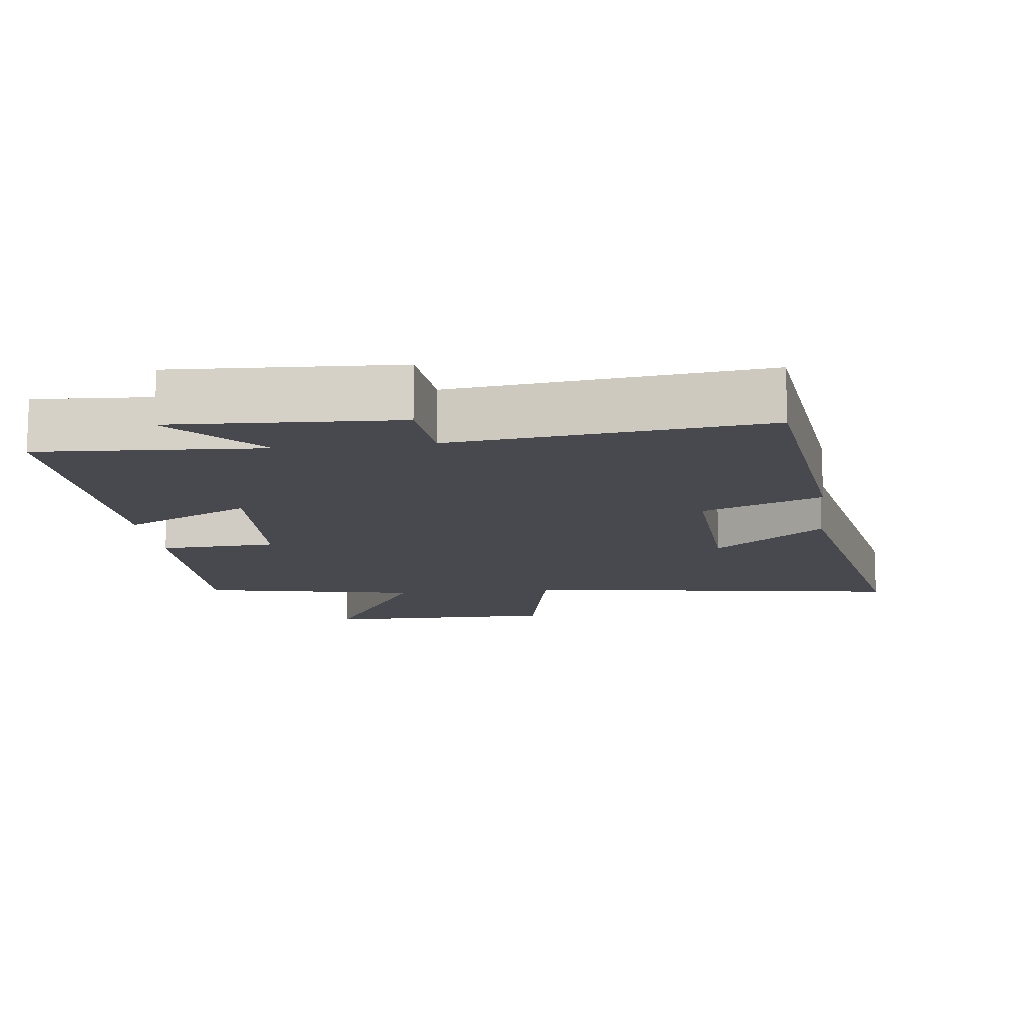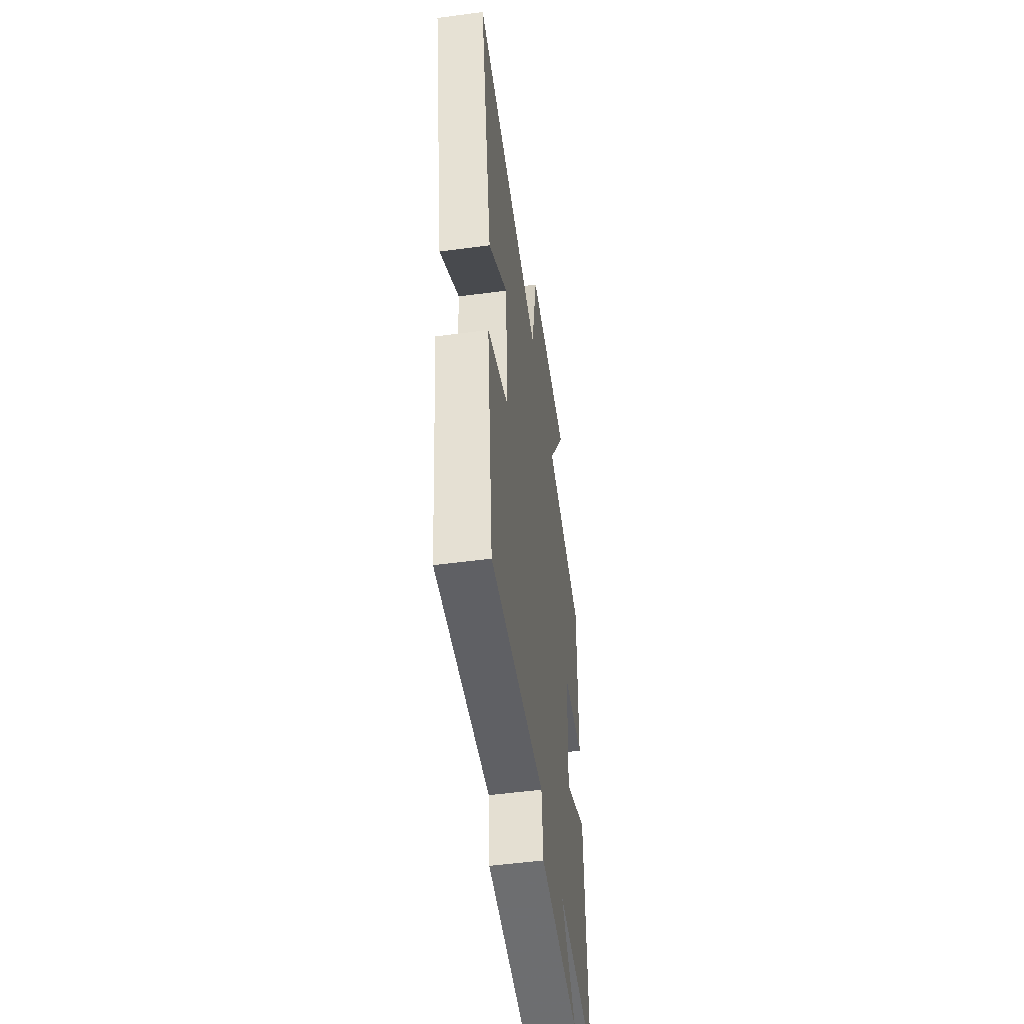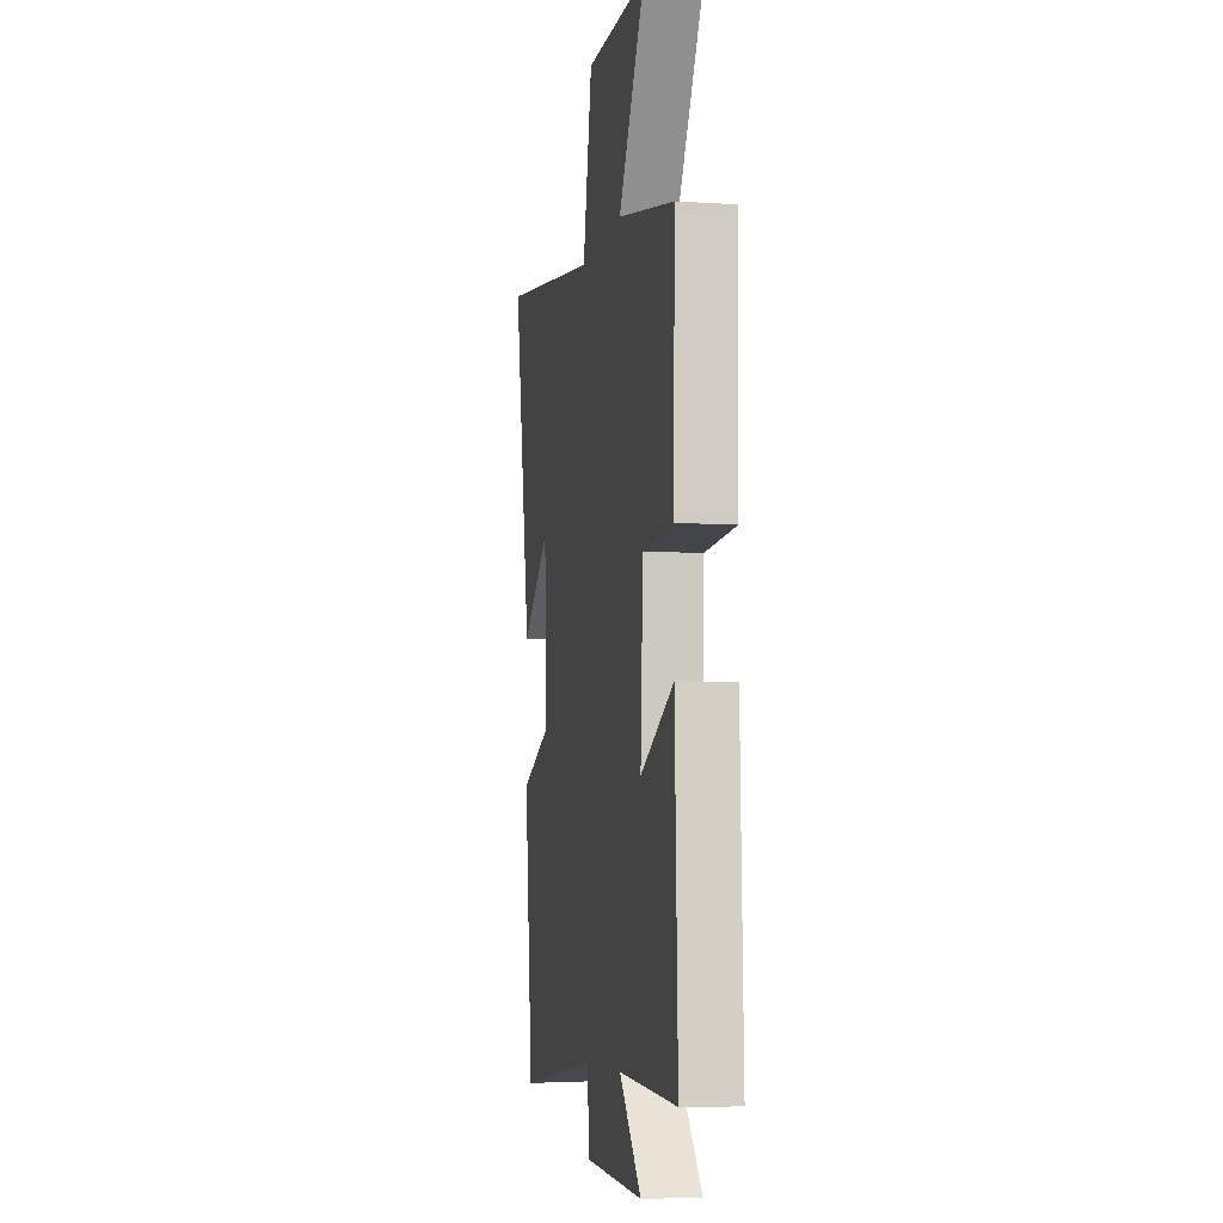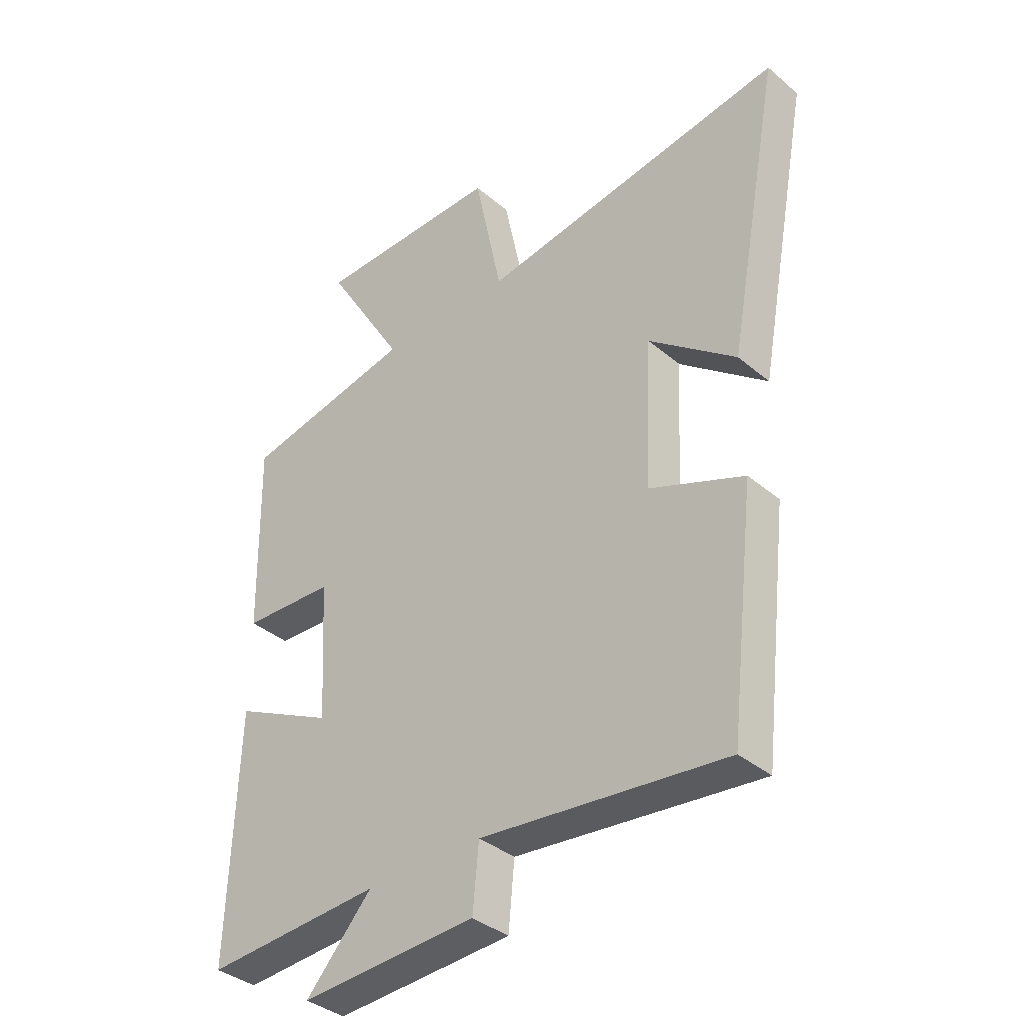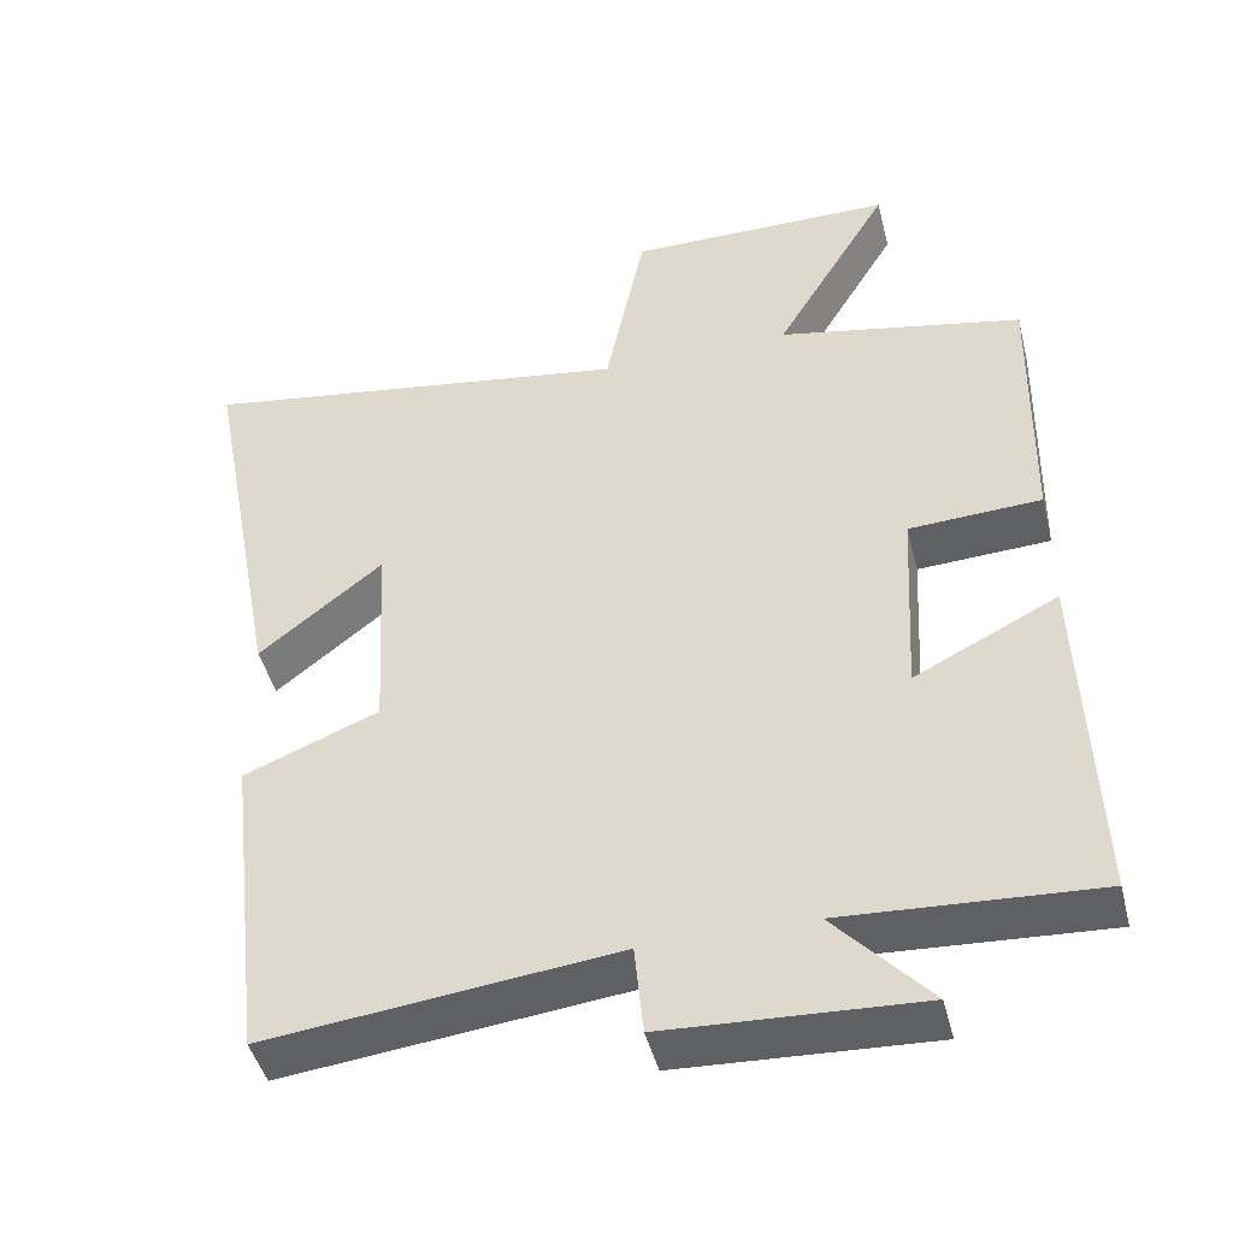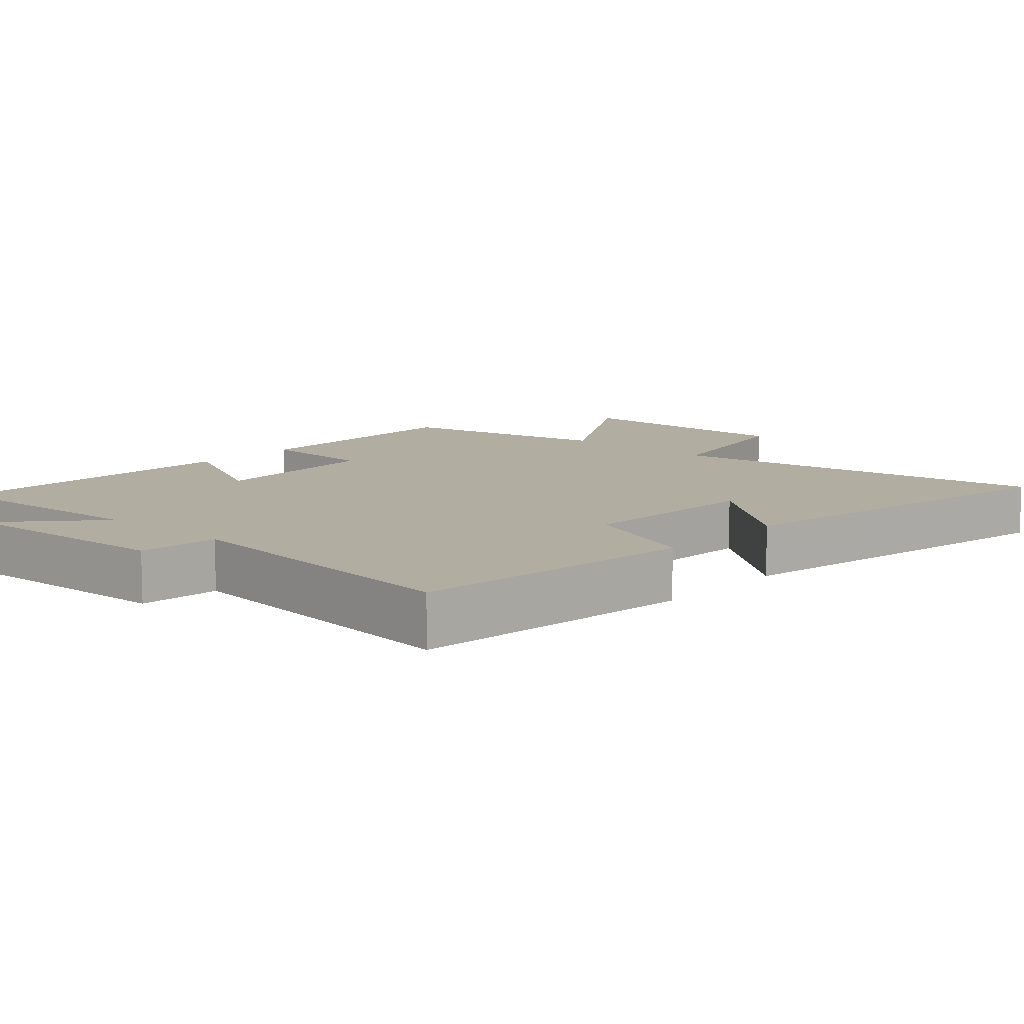
<metadata>
{"format":"obj","ext":"obj","renderer":"f3d","projection":"perspective","resolution":1024,"background":"white","views":[{"elev":-12.7,"azim":-173.1,"up":"+Y"},{"elev":-51.5,"azim":-81.8,"up":"+Z"},{"elev":-6.5,"azim":79.3,"up":"+Z"},{"elev":-37.2,"azim":-137.1,"up":"+Z"},{"elev":-45.5,"azim":14.1,"up":"+Z"},{"elev":10.3,"azim":-137.9,"up":"+Y"}]}
</metadata>
<code>
v 0.515 0.07 -0.519
v 0.197 0.07 -0.5
v 0.316 0.07 -0.631
v -0.002 0.07 -0.615
v -0.013 0.07 -0.5
v -0.452 0.07 -0.549
v -0.5 0.07 -0.139
v -0.33 0.07 -0.071
v -0.344 0.07 0.193
v -0.5 0.07 0.069
v -0.597 0.07 0.585
v -0.045 0.07 0.5
v 0.005 0.07 0.745
v 0.343 0.07 0.743
v 0.197 0.07 0.5
v 0.507 0.07 0.437
v 0.5 0.07 0.09
v 0.333 0.07 0.082
v 0.319 0.07 -0.168
v 0.5 0.07 -0.078
v 0.515 0 -0.519
v 0.197 0 -0.5
v 0.316 0 -0.631
v -0.002 0 -0.615
v -0.013 0 -0.5
v -0.452 0 -0.549
v -0.5 0 -0.139
v -0.33 0 -0.071
v -0.344 0 0.193
v -0.5 0 0.069
v -0.597 0 0.585
v -0.045 0 0.5
v 0.005 0 0.745
v 0.343 0 0.743
v 0.197 0 0.5
v 0.507 0 0.437
v 0.5 0 0.09
v 0.333 0 0.082
v 0.319 0 -0.168
v 0.5 0 -0.078
f 19 20 1 2
f 18 19 2
f 15 16 17 18
f 15 18 2
f 12 13 14 15
f 12 15 2
f 9 10 11 12
f 8 9 12 2
f 5 6 7 8
f 5 8 2 3
f 3 4 5
f 22 21 40 39
f 22 39 38
f 38 37 36 35
f 22 38 35
f 35 34 33 32
f 22 35 32
f 32 31 30 29
f 22 32 29 28
f 28 27 26 25
f 23 22 28 25
f 25 24 23
f 1 21 22 2
f 2 22 23 3
f 3 23 24 4
f 4 24 25 5
f 5 25 26 6
f 6 26 27 7
f 7 27 28 8
f 8 28 29 9
f 9 29 30 10
f 10 30 31 11
f 11 31 32 12
f 12 32 33 13
f 13 33 34 14
f 14 34 35 15
f 15 35 36 16
f 16 36 37 17
f 17 37 38 18
f 18 38 39 19
f 19 39 40 20
f 20 40 21 1

</code>
